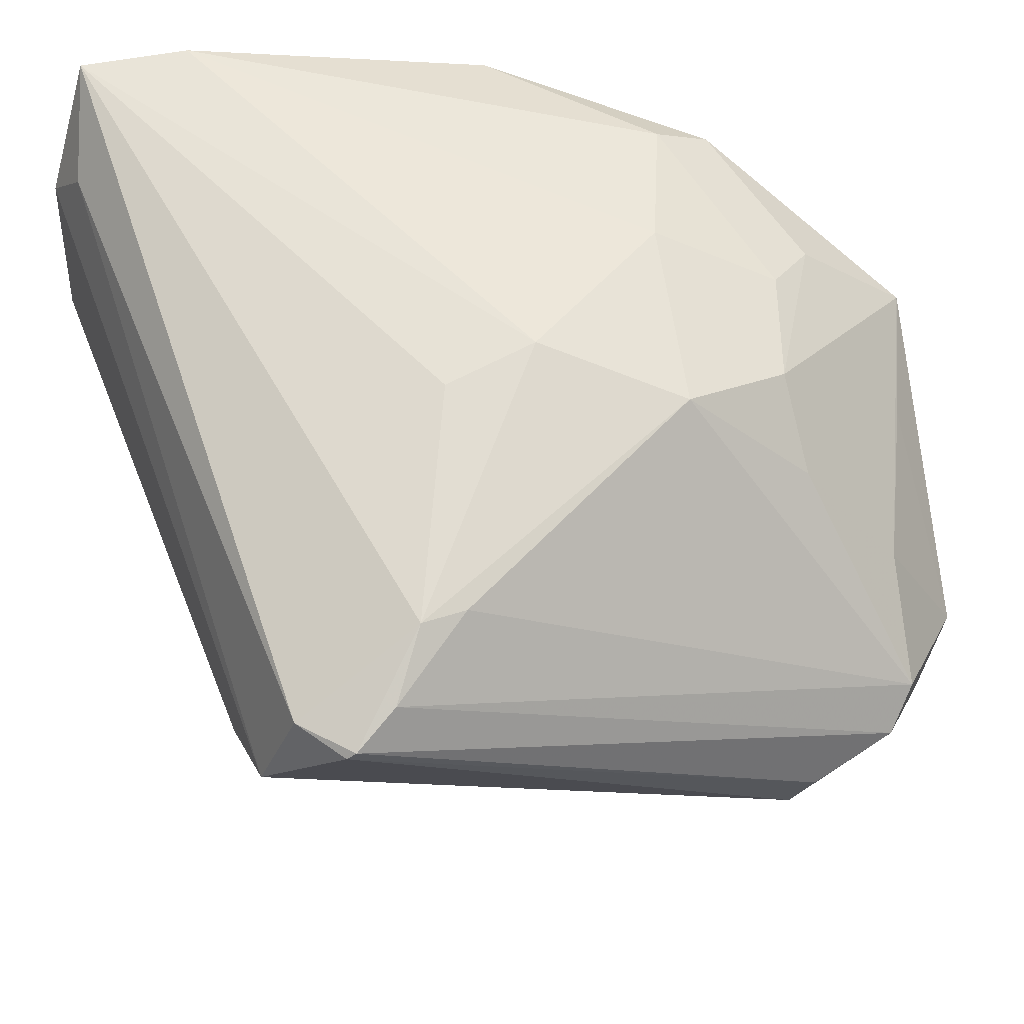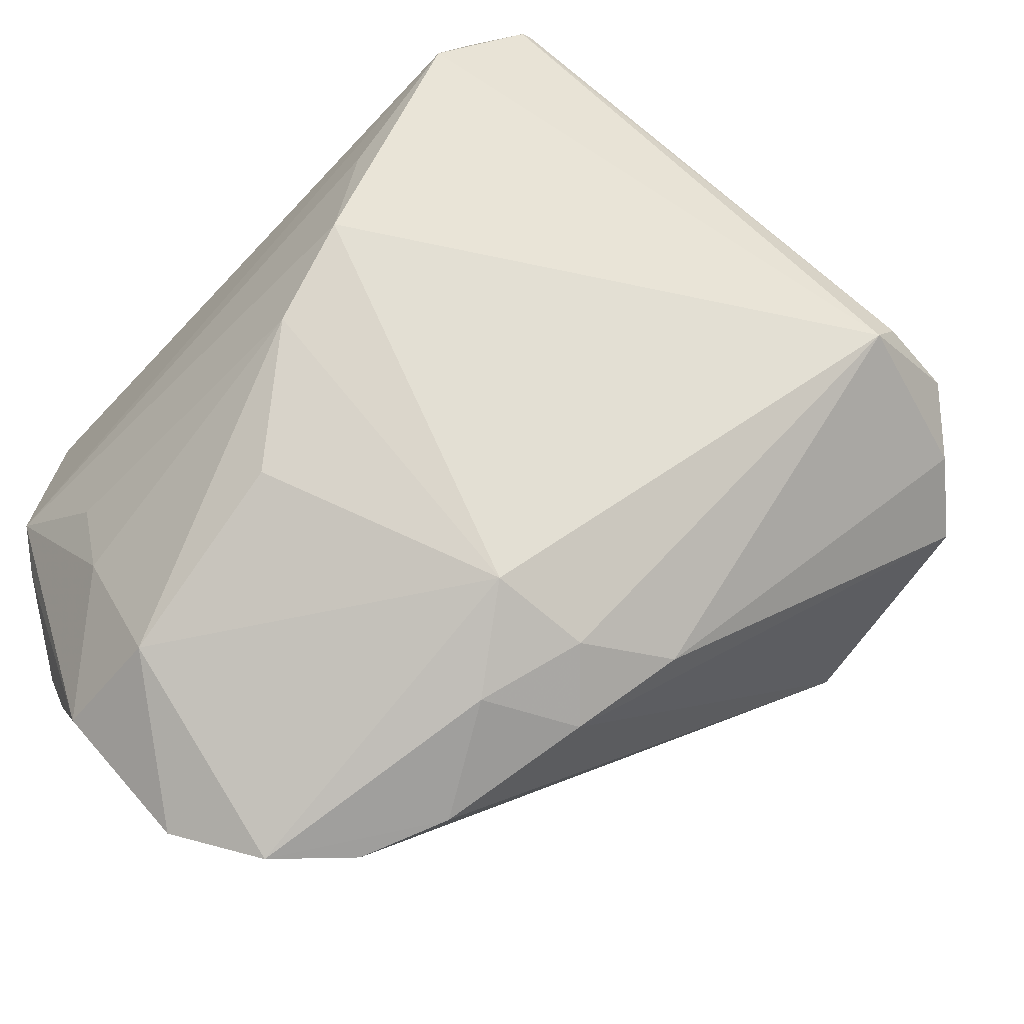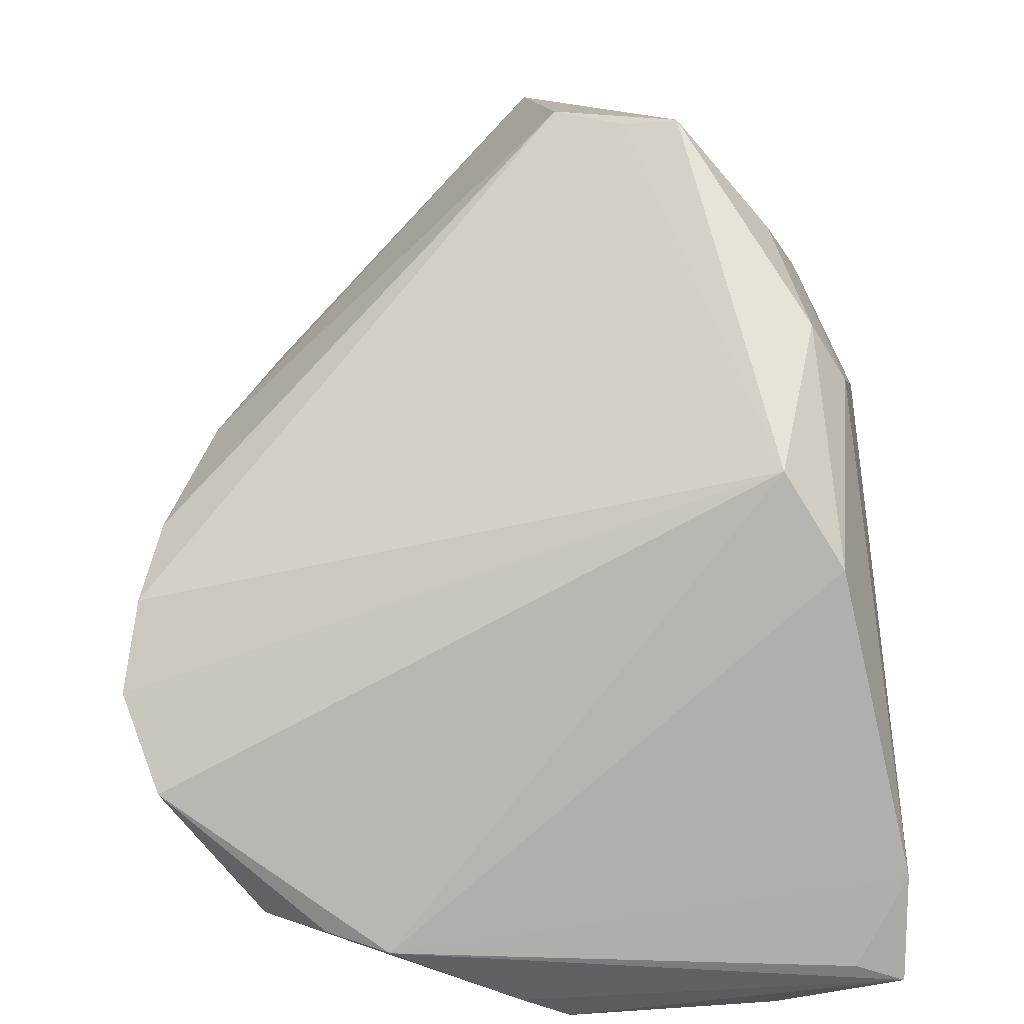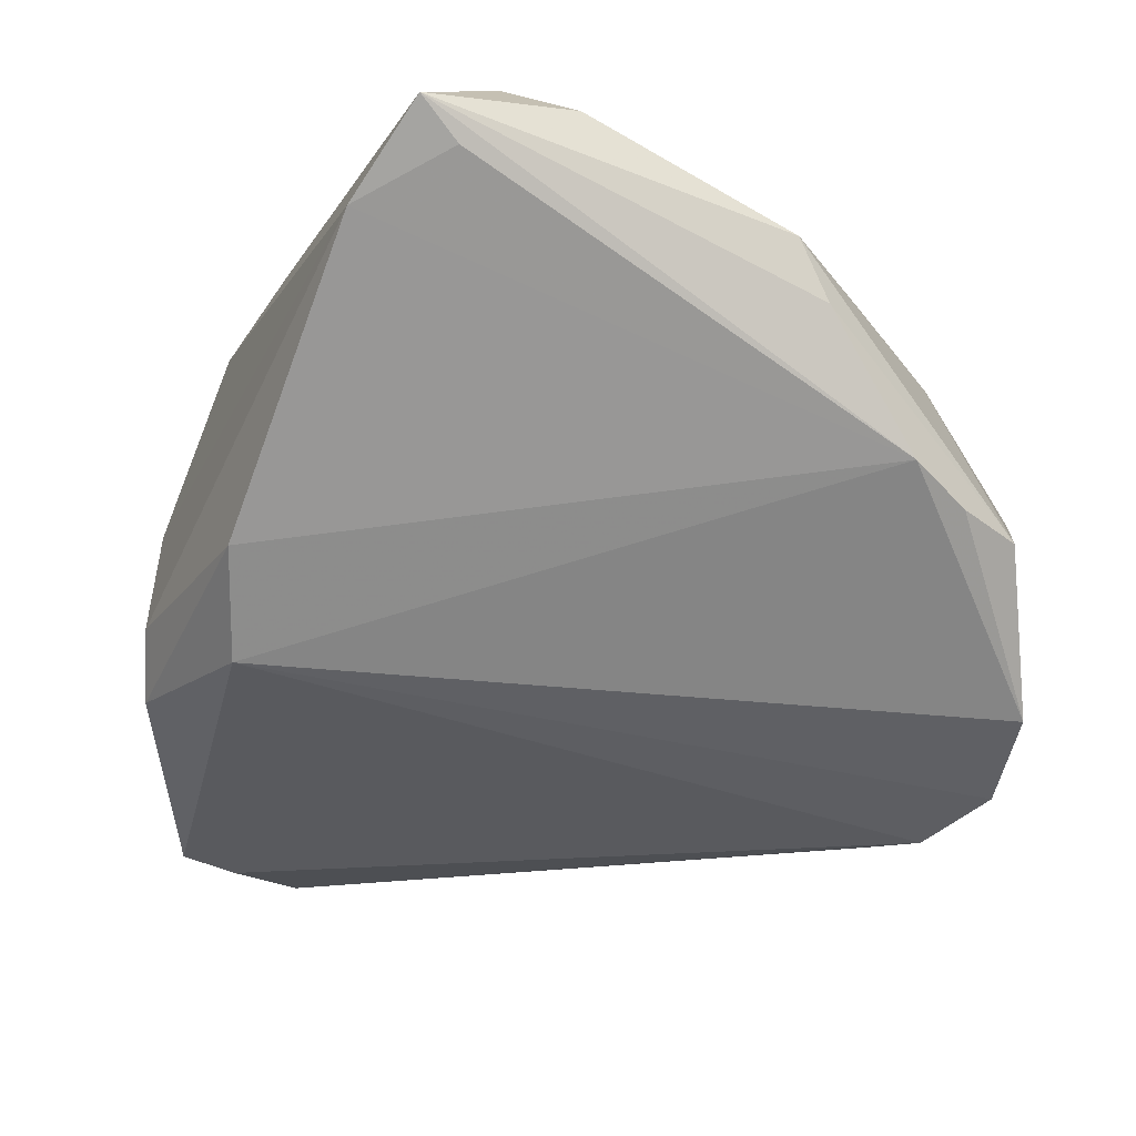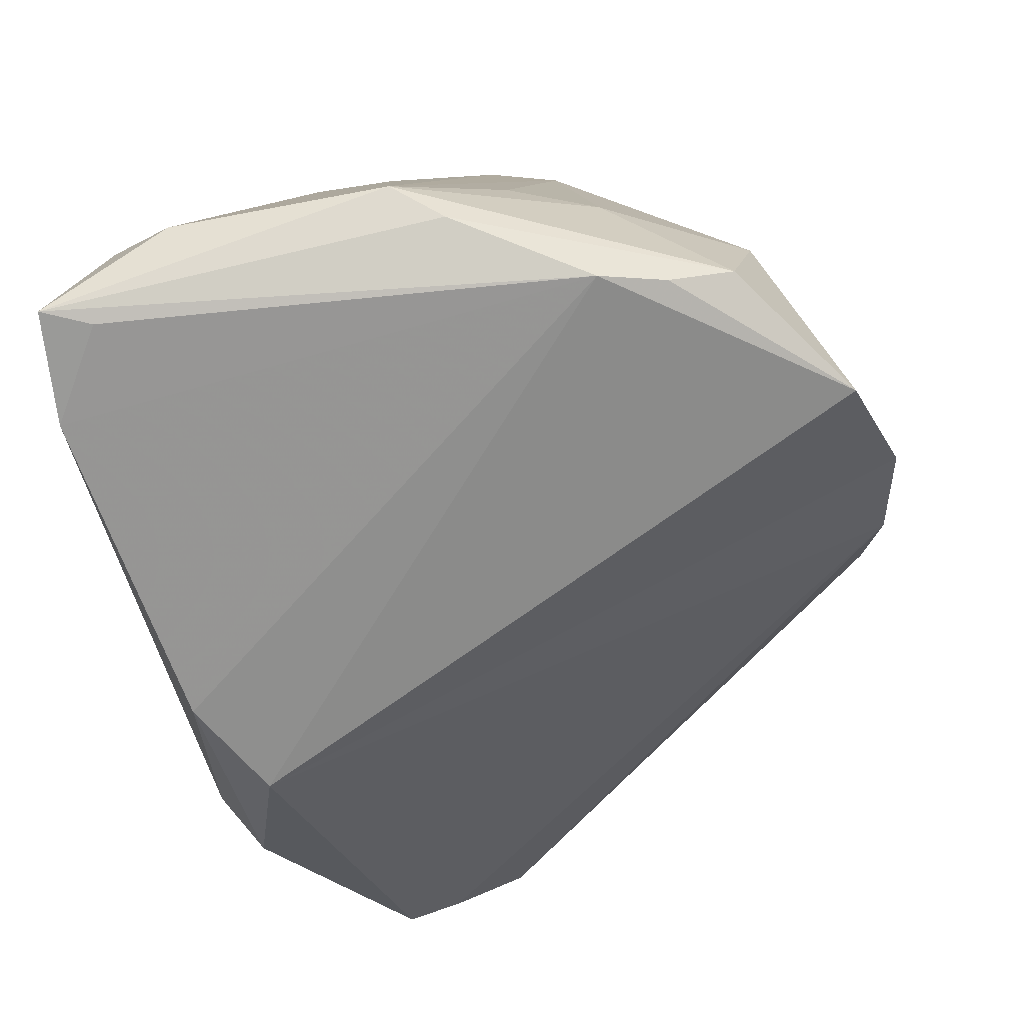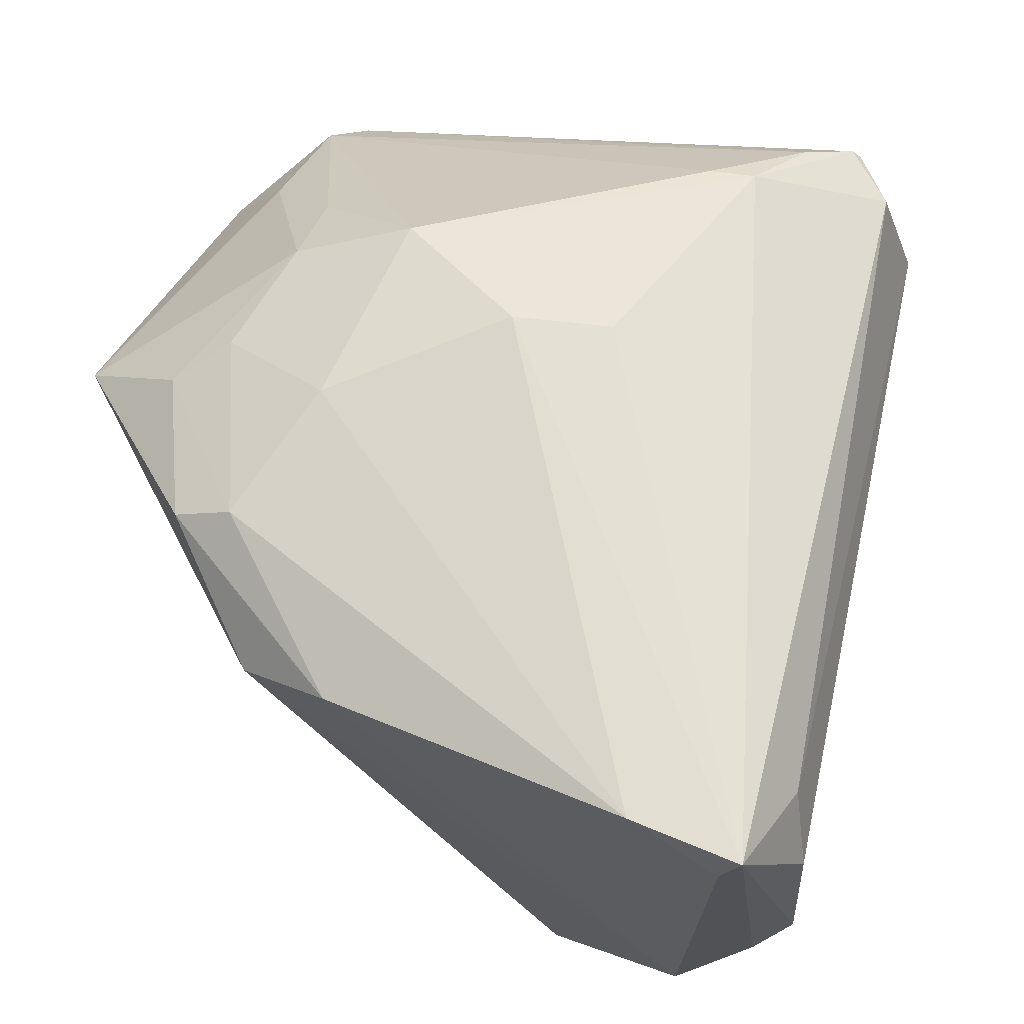
<metadata>
{"format":"obj","ext":"obj","renderer":"f3d","projection":"perspective","resolution":1024,"background":"white","views":[{"elev":60.2,"azim":168.7,"up":"+Z"},{"elev":-63.1,"azim":147.8,"up":"+Z"},{"elev":-74.5,"azim":-90.0,"up":"+Y"},{"elev":-71.9,"azim":56.6,"up":"+Y"},{"elev":-71.3,"azim":97.1,"up":"+Y"},{"elev":67.4,"azim":22.0,"up":"+Z"}]}
</metadata>
<code>
v -0.04665 0.03789 -0.006171
v -0.03373 -0.02304 0.02518
v 0.03333 0.02968 0.00288
v -0.004098 -0.001453 -0.04601
v -0.03437 0.01149 0.02599
v 0.03332 0.02562 -0.01026
v -0.01609 0.0002636 -0.04379
v 0.04323 -0.03334 0.02219
v 0.006372 0.03628 0.03082
v -0.002112 -0.02407 -0.05045
v -0.04207 -0.006928 0.02162
v 0.04146 -0.03653 -0.006855
v -0.0536 -0.004189 0.004964
v -0.02202 0.01622 0.03184
v -0.02282 0.01021 -0.03693
v 0.03157 -0.03449 -0.03593
v -0.05434 0.00252 -0.002954
v 0.03054 0.04307 0.01387
v -0.02902 0.04773 -0.008971
v 0.004041 0.01147 0.03542
v -0.04525 0.02701 0.007735
v -0.01096 0.008496 -0.04163
v -0.03675 -0.001574 0.02534
v -0.05045 0.009201 0.009152
v -0.006534 0.00827 0.03587
v 0.0008411 0.01024 -0.04063
v 0.03017 -0.02007 -0.03876
v 0.03234 -0.038 -0.02884
v 0.03745 -0.03966 0.03587
v 0.007277 -0.02909 -0.05187
v 0.01147 0.03719 0.0315
v 0.04477 -0.03372 -0.001299
v -0.02026 -0.03552 0.02118
v -0.02727 -0.02189 0.02923
v 0.04004 -0.02836 0.02904
v -0.009642 -0.03715 0.02787
v 0.03748 -0.02233 -0.02283
v -0.03163 0.0479 -0.004665
v -0.05431 -0.005698 0.01098
v 0.02028 0.04786 0.02592
v 0.028 0.002777 -0.03057
v 0.03412 -0.03979 -0.02161
v 0.04046 -0.02155 -0.01309
v 0.01544 0.04445 0.028
v -0.05321 0.02937 -0.00646
v -0.04135 0.04455 -0.002311
v -0.04464 0.04039 0.0007794
v 0.03552 -0.04012 0.03036
v -0.008581 -0.01553 -0.04853
v 0.02136 0.0479 0.0251
v 0.02506 -0.03951 0.03587
v 0.01719 -0.0348 -0.04748
v 0.0336 0.0153 -0.01822
v -0.02322 -0.006088 0.03209
v -0.03525 0.02117 0.01985
v 0.02603 0.04307 0.02567
f 16 42 28
f 6 19 18
f 18 3 6
f 48 42 29
f 52 28 42
f 16 28 52
f 52 27 16
f 18 19 50
f 31 40 44
f 44 40 46
f 19 46 38
f 46 40 38
f 38 50 19
f 40 50 38
f 53 27 41
f 26 53 41
f 6 53 26
f 26 4 22
f 41 27 26
f 19 6 26
f 26 22 19
f 31 25 20
f 20 29 31
f 25 29 20
f 51 29 25
f 48 29 51
f 36 42 51
f 51 42 48
f 36 2 33
f 33 42 36
f 33 52 42
f 33 2 39
f 21 39 5
f 5 55 21
f 24 39 21
f 21 45 24
f 24 45 39
f 39 45 17
f 10 17 49
f 1 46 19
f 56 35 18
f 18 50 56
f 56 29 35
f 56 50 40
f 56 40 31
f 31 29 56
f 47 44 46
f 21 55 47
f 47 45 21
f 46 1 47
f 47 1 45
f 32 3 18
f 32 6 3
f 32 53 6
f 32 43 53
f 27 53 37
f 53 43 37
f 16 27 37
f 37 32 16
f 43 32 37
f 30 33 10
f 52 33 30
f 27 52 30
f 10 49 30
f 30 49 4
f 30 26 27
f 4 26 30
f 39 2 11
f 11 5 39
f 54 51 25
f 13 17 10
f 39 17 13
f 10 33 13
f 13 33 39
f 45 1 15
f 19 22 15
f 15 1 19
f 31 44 9
f 44 47 9
f 35 29 8
f 29 32 8
f 18 35 8
f 8 32 18
f 12 29 42
f 12 32 29
f 12 42 16
f 16 32 12
f 5 11 23
f 51 54 34
f 36 51 34
f 34 2 36
f 54 23 34
f 34 11 2
f 34 23 11
f 5 23 14
f 14 23 54
f 14 54 25
f 55 5 14
f 31 9 14
f 14 25 31
f 14 47 55
f 14 9 47
f 7 17 45
f 45 15 7
f 7 49 17
f 7 15 22
f 22 4 7
f 4 49 7

</code>
